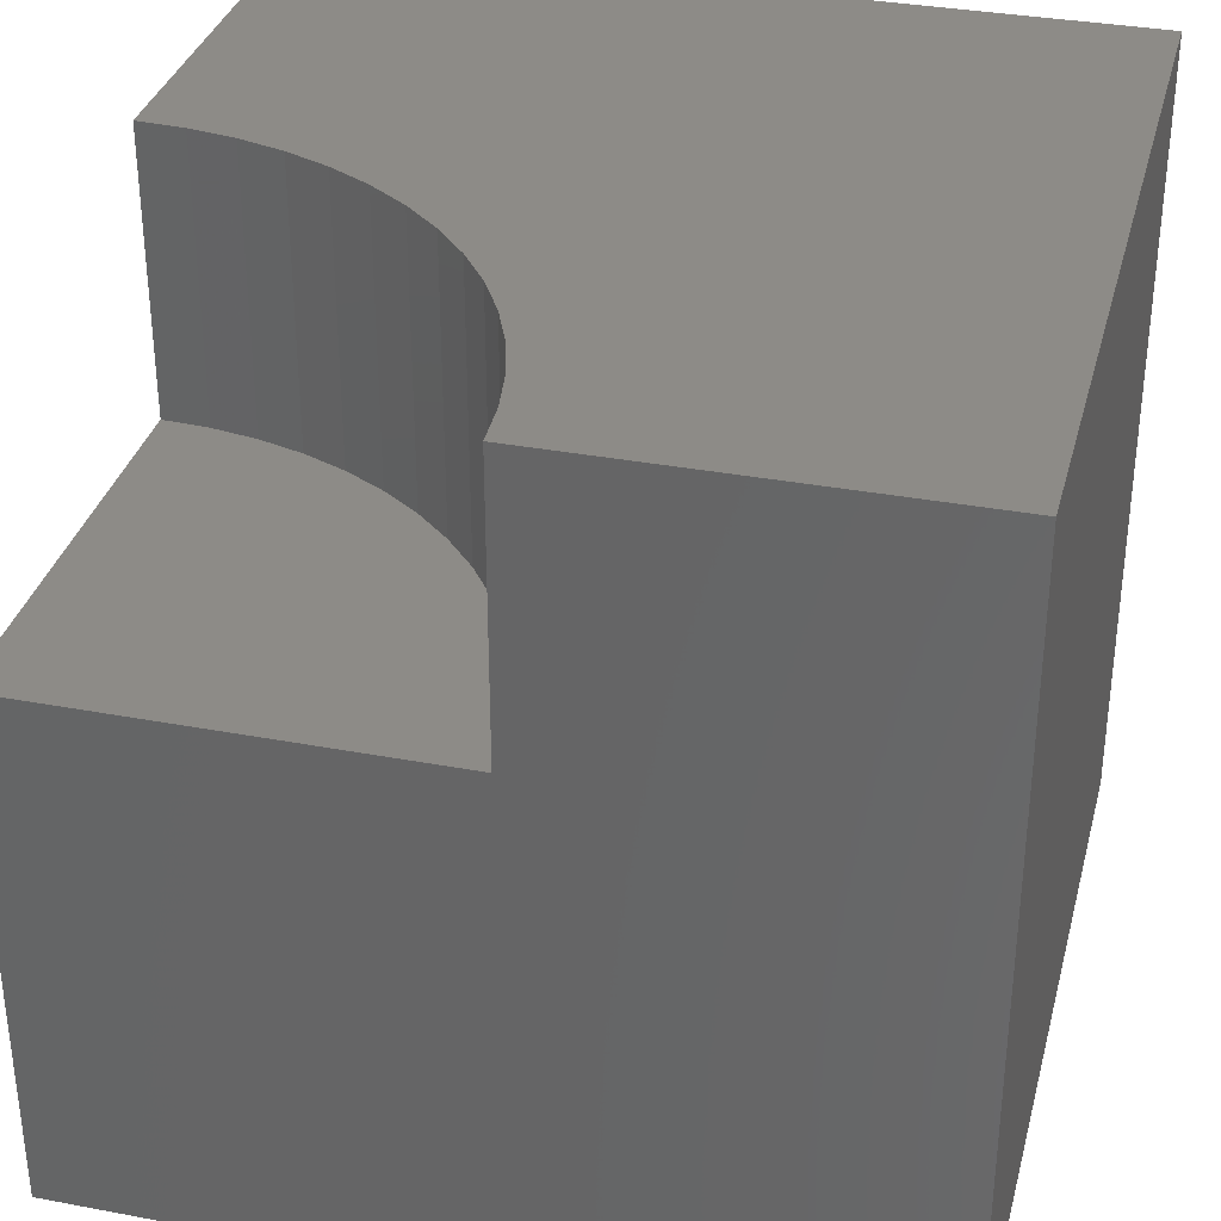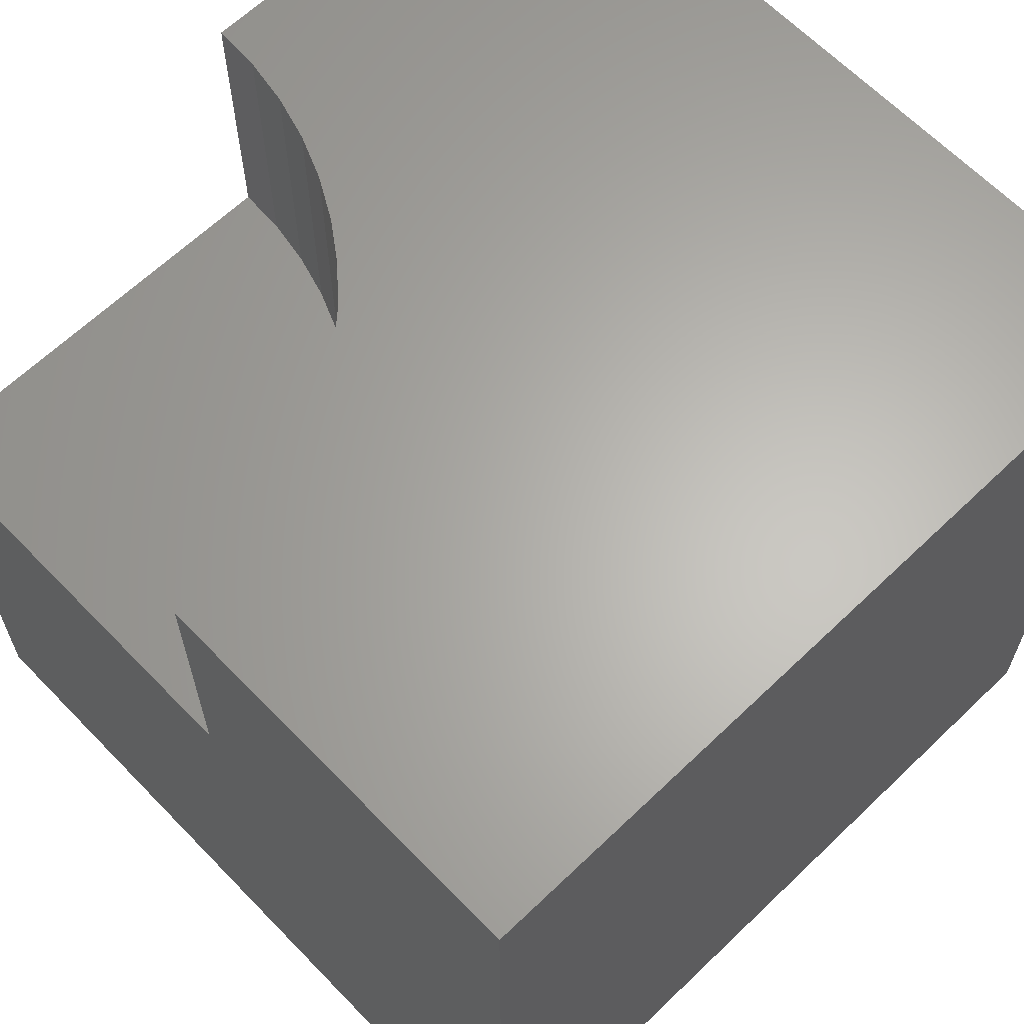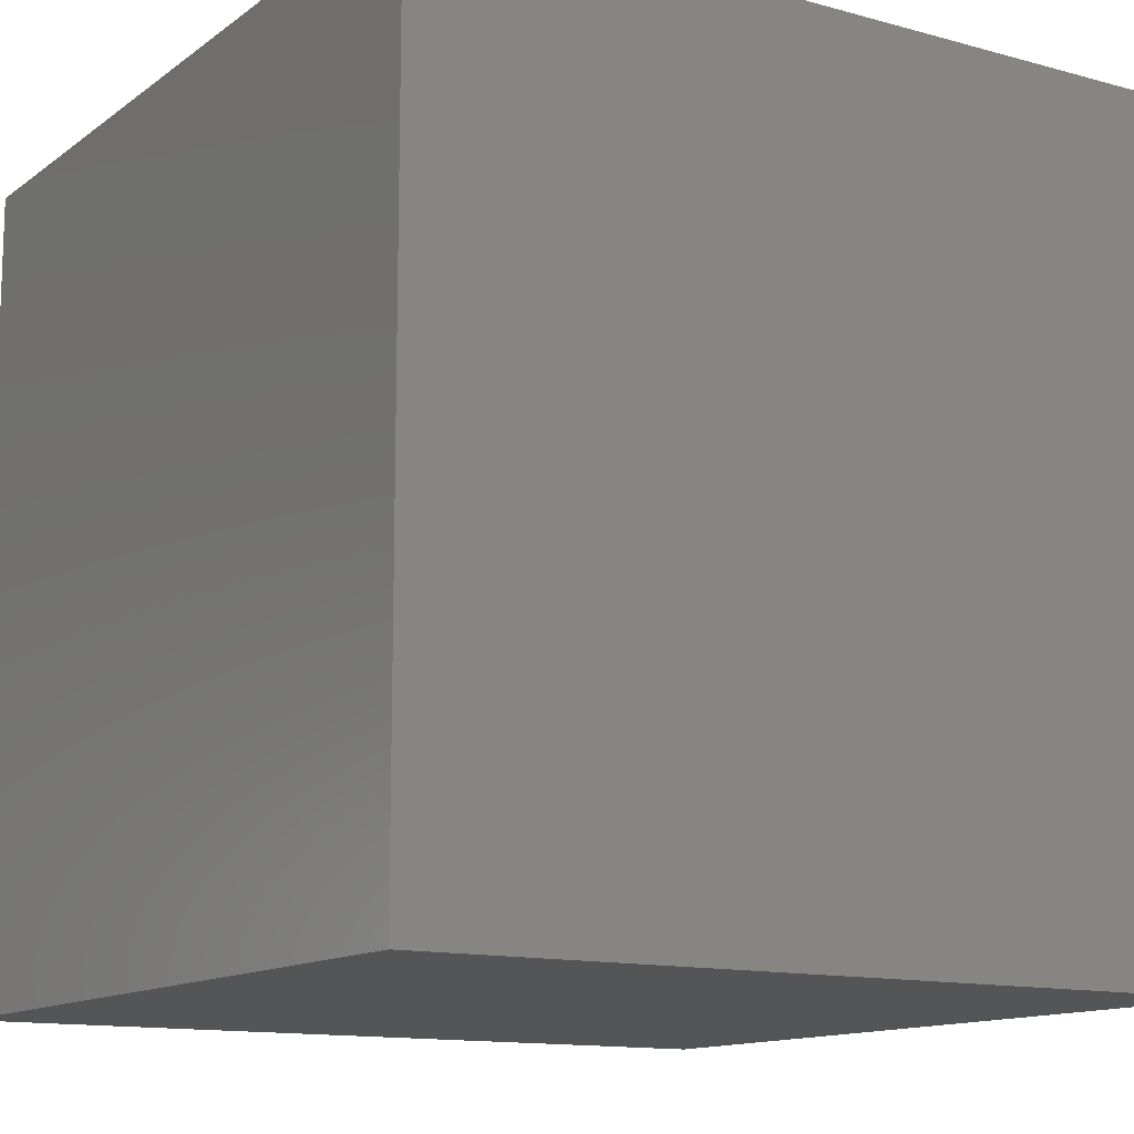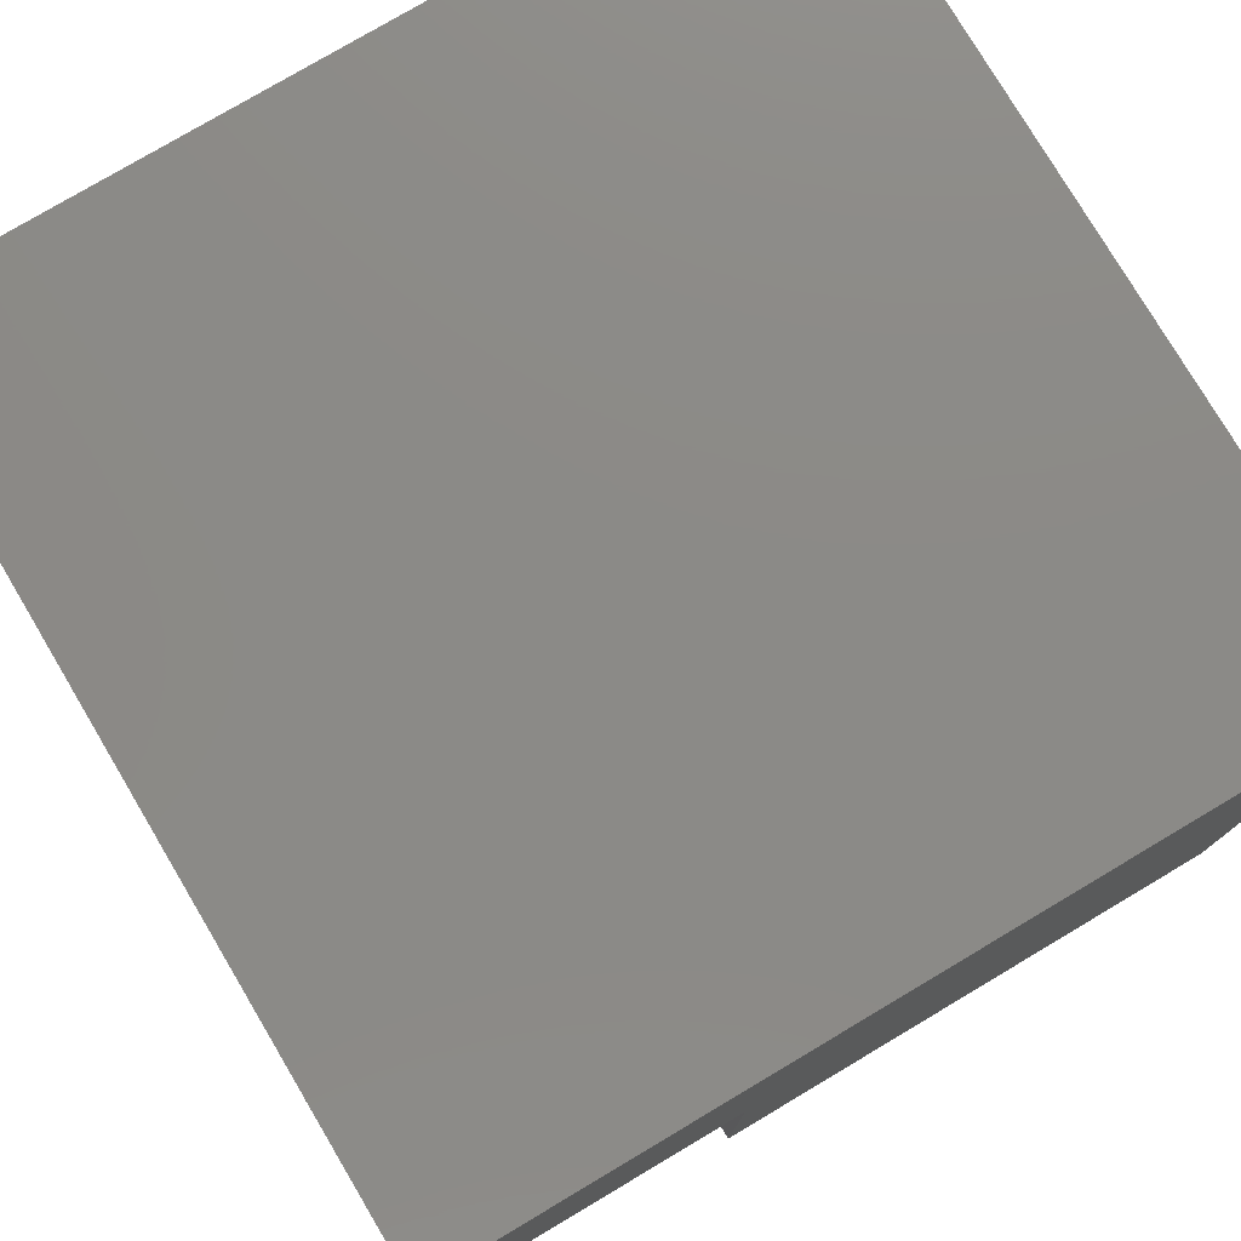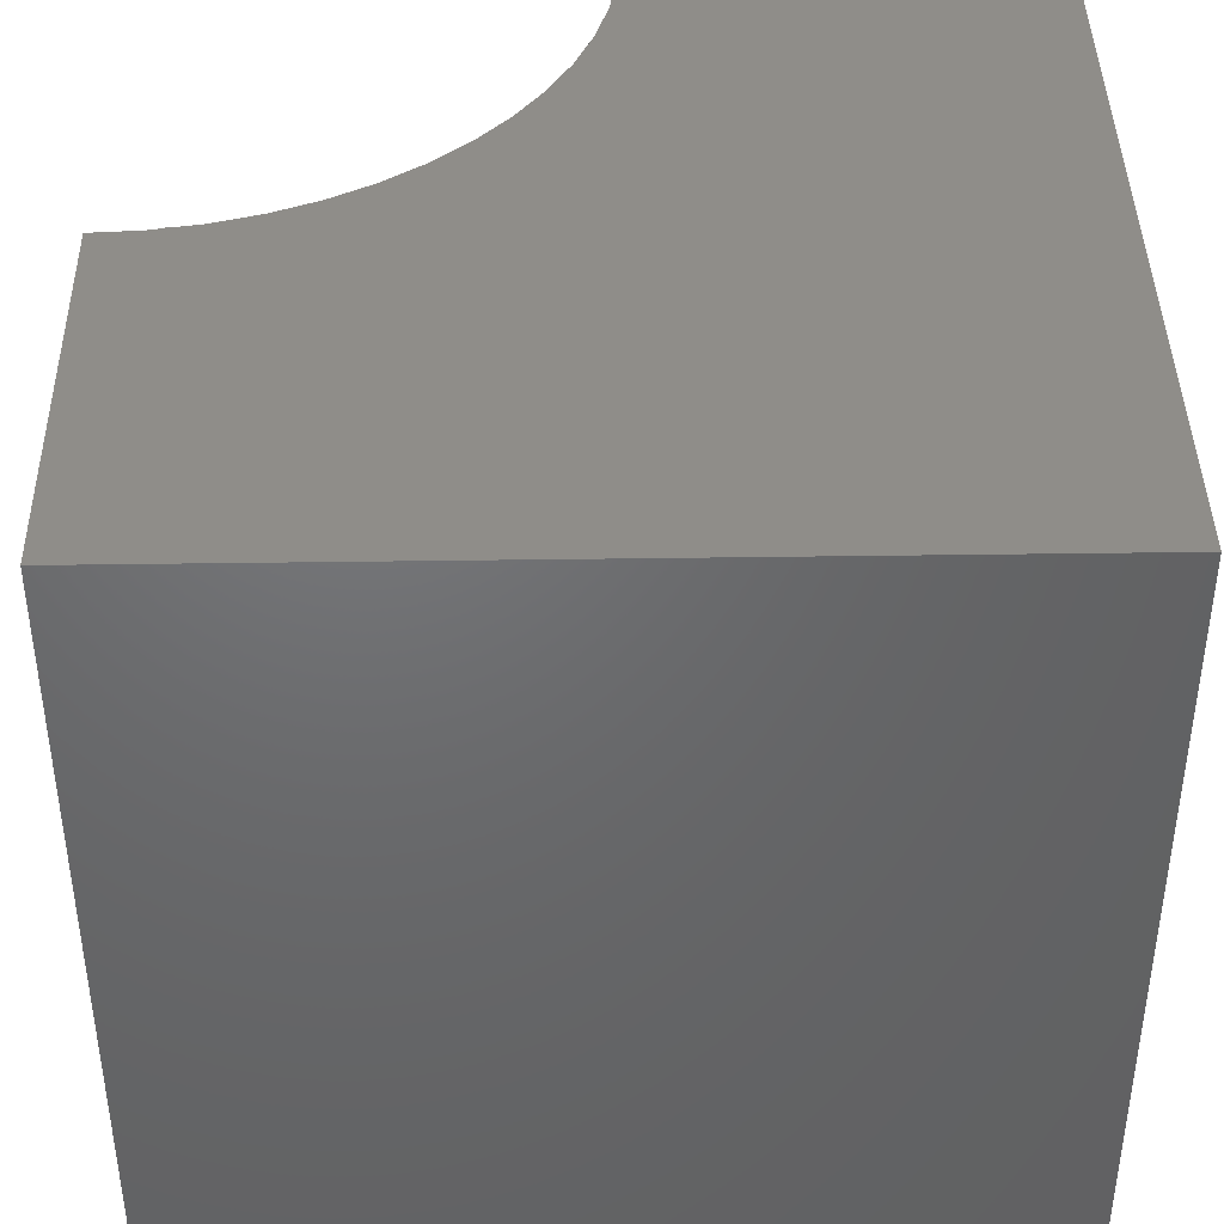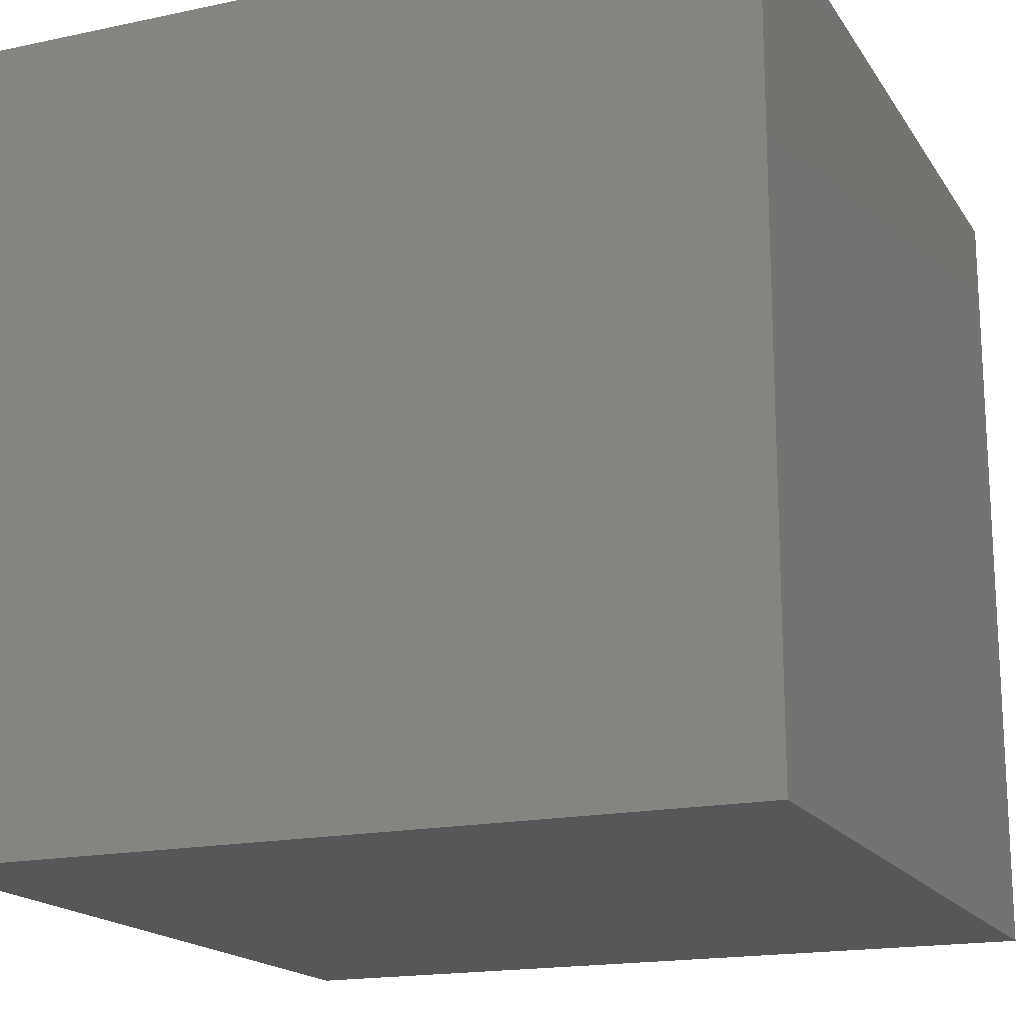
<metadata>
{"format":"stl","ext":"stl","renderer":"f3d","projection":"perspective","resolution":1024,"background":"white","views":[{"elev":33.9,"azim":104.3,"up":"+Z"},{"elev":64.1,"azim":136.0,"up":"+Z"},{"elev":-12.9,"azim":-122.3,"up":"+Z"},{"elev":77.9,"azim":59.3,"up":"+Y"},{"elev":41.4,"azim":179.0,"up":"+Z"},{"elev":-17.6,"azim":-157.2,"up":"+Z"}]}
</metadata>
<code>
# stl→obj: 40 verts, 72 faces
v 0 10 10
v 0 10 0
v 0 0 10
v 0 0 0
v 9.421 5.136 10
v 10 5.169 10
v 10 10 10
v 8.85 5.039 10
v 4.831 0 10
v 4.864 0.5787 10
v 4.961 1.15 10
v 5.121 1.707 10
v 5.343 2.243 10
v 5.623 2.75 10
v 5.959 3.223 10
v 6.345 3.655 10
v 6.777 4.041 10
v 7.25 4.377 10
v 7.757 4.657 10
v 8.293 4.879 10
v 10 0 6.516
v 10 0 0
v 10 5.169 6.516
v 10 10 0
v 4.831 0 6.516
v 9.421 5.136 6.516
v 8.85 5.039 6.516
v 8.293 4.879 6.516
v 7.757 4.657 6.516
v 7.25 4.377 6.516
v 6.777 4.041 6.516
v 6.345 3.655 6.516
v 5.959 3.223 6.516
v 5.623 2.75 6.516
v 5.343 2.243 6.516
v 5.121 1.707 6.516
v 4.961 1.15 6.516
v 4.864 0.5787 6.516
v 4.831 6.33e-16 10
v 4.831 6.33e-16 6.516
f 1 2 3
f 3 2 4
f 5 6 7
f 5 7 8
f 3 9 10
f 10 11 3
f 3 11 12
f 3 12 1
f 1 12 13
f 1 13 14
f 14 15 1
f 1 15 16
f 1 16 17
f 17 18 1
f 1 18 19
f 1 19 7
f 7 19 20
f 7 20 8
f 21 22 23
f 23 22 24
f 23 24 6
f 6 24 7
f 2 24 4
f 4 24 22
f 7 24 1
f 1 24 2
f 9 3 25
f 25 3 4
f 25 4 21
f 21 4 22
f 23 6 5
f 23 5 26
f 26 5 8
f 26 8 27
f 27 8 20
f 27 20 28
f 28 20 19
f 28 19 29
f 29 19 18
f 29 18 30
f 30 18 17
f 30 17 31
f 31 17 16
f 31 16 32
f 32 16 15
f 32 15 33
f 33 15 14
f 33 14 34
f 34 14 13
f 34 13 35
f 35 13 12
f 35 12 36
f 36 12 11
f 36 11 37
f 37 11 10
f 37 10 38
f 38 10 39
f 38 39 40
f 27 21 26
f 26 21 23
f 36 37 21
f 21 37 38
f 21 38 25
f 27 28 21
f 21 28 29
f 21 29 30
f 33 34 21
f 21 34 35
f 21 35 36
f 30 31 21
f 21 31 32
f 21 32 33

</code>
